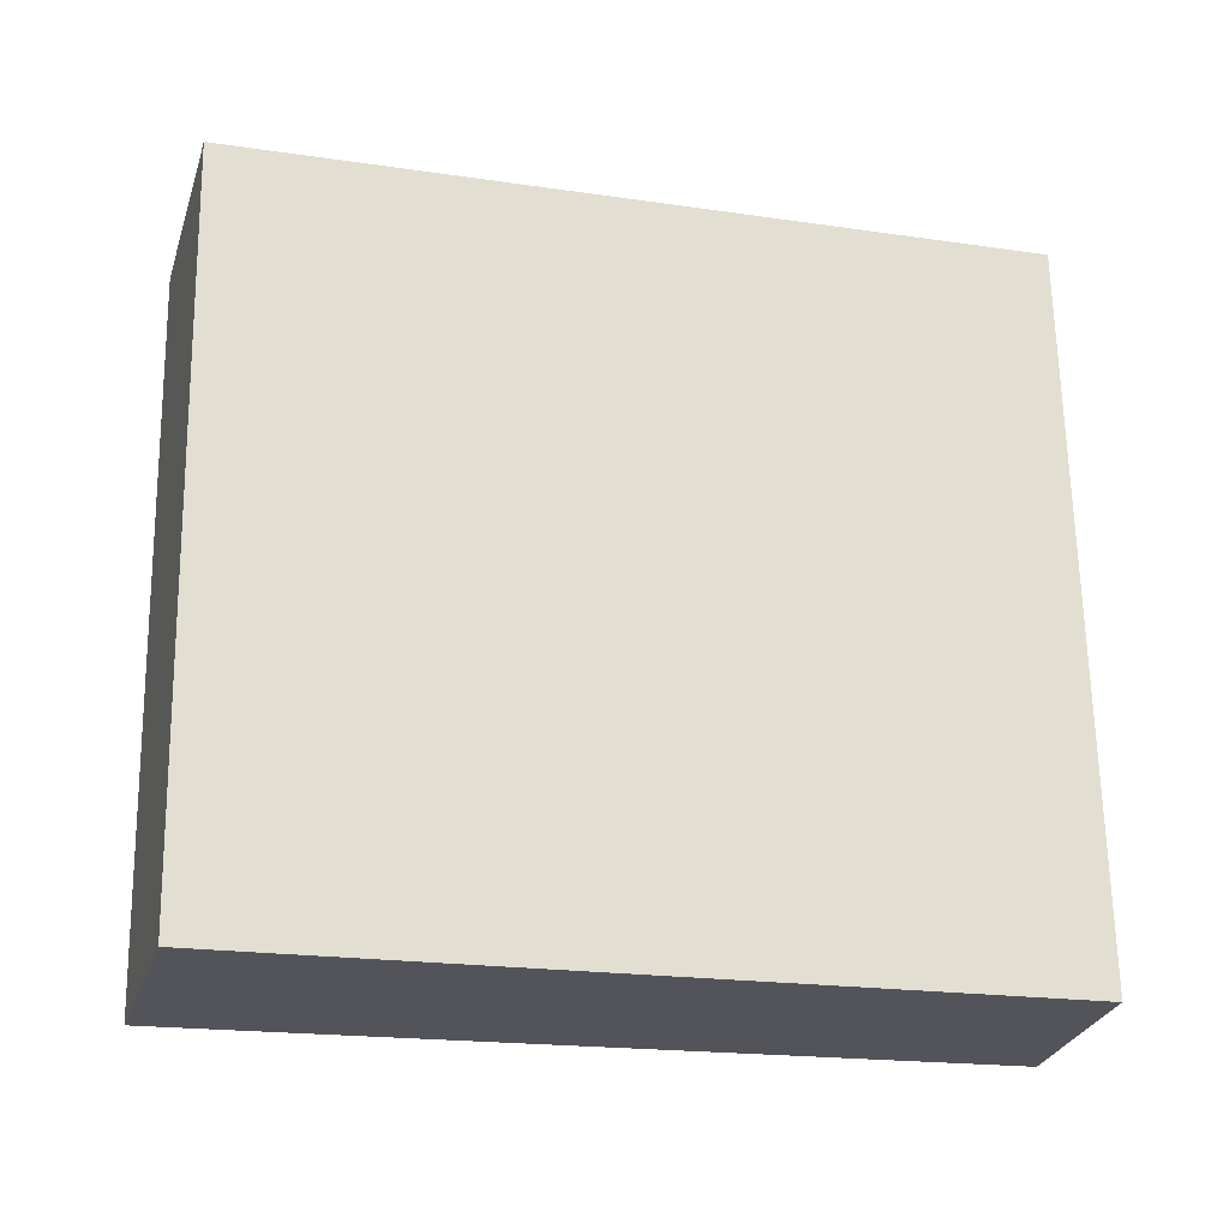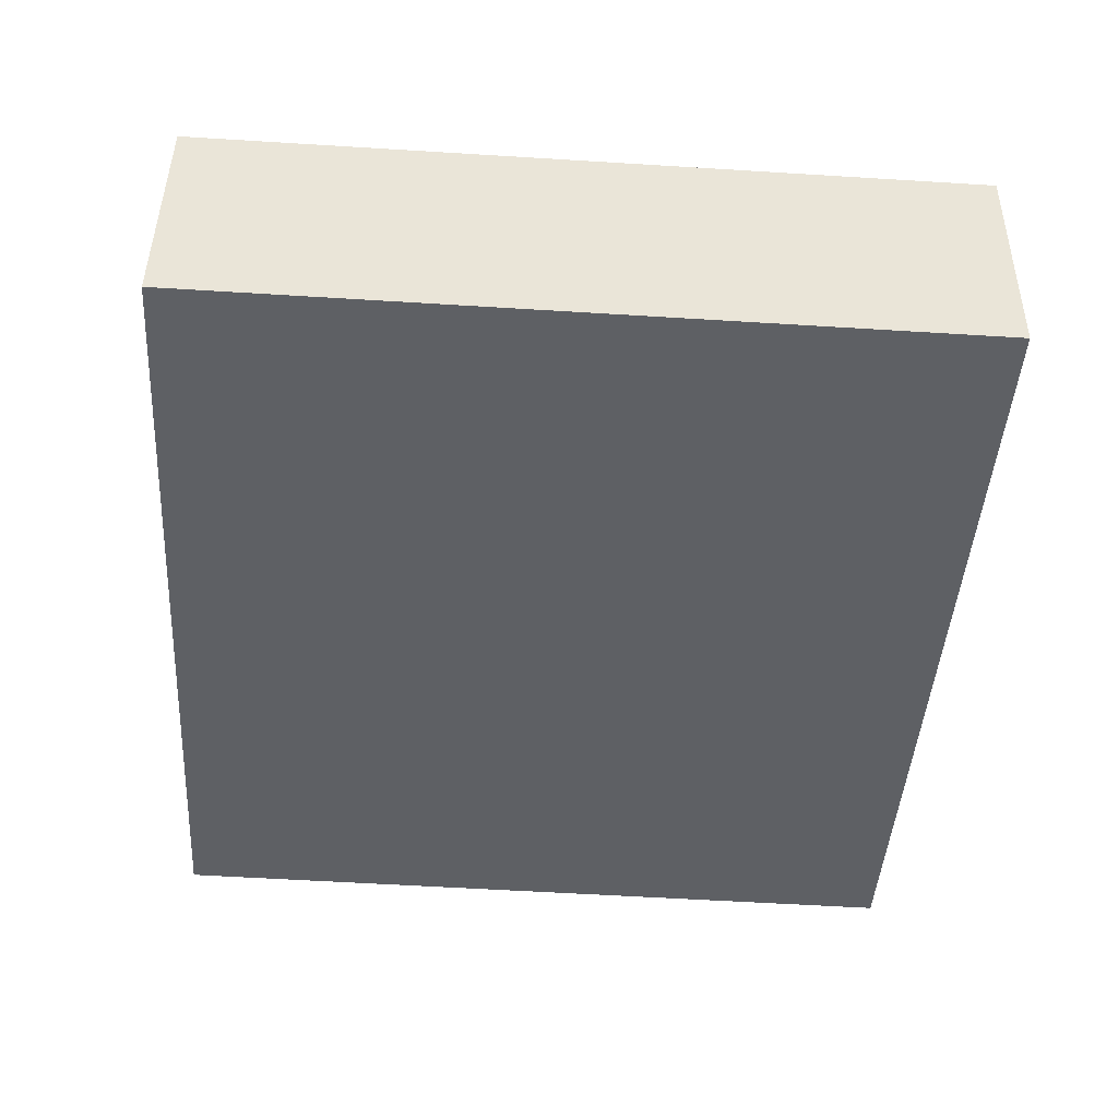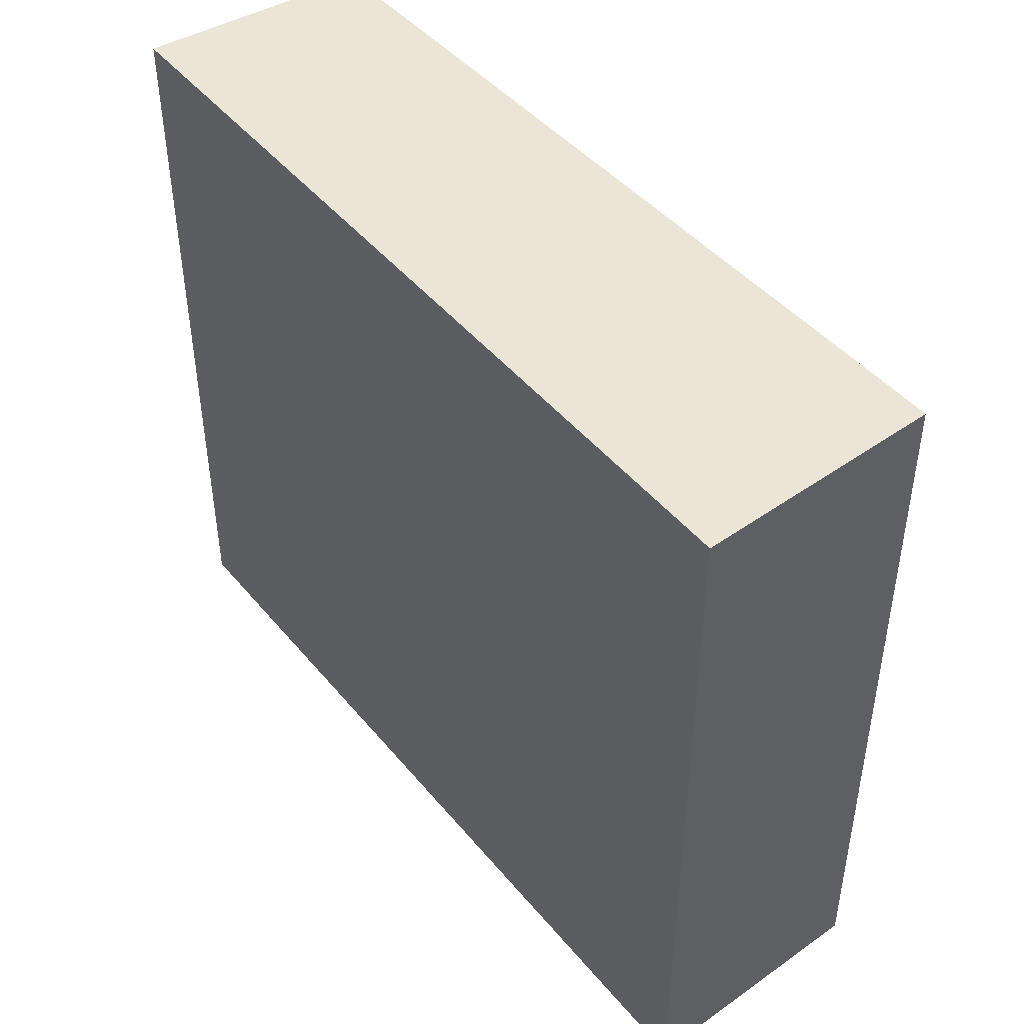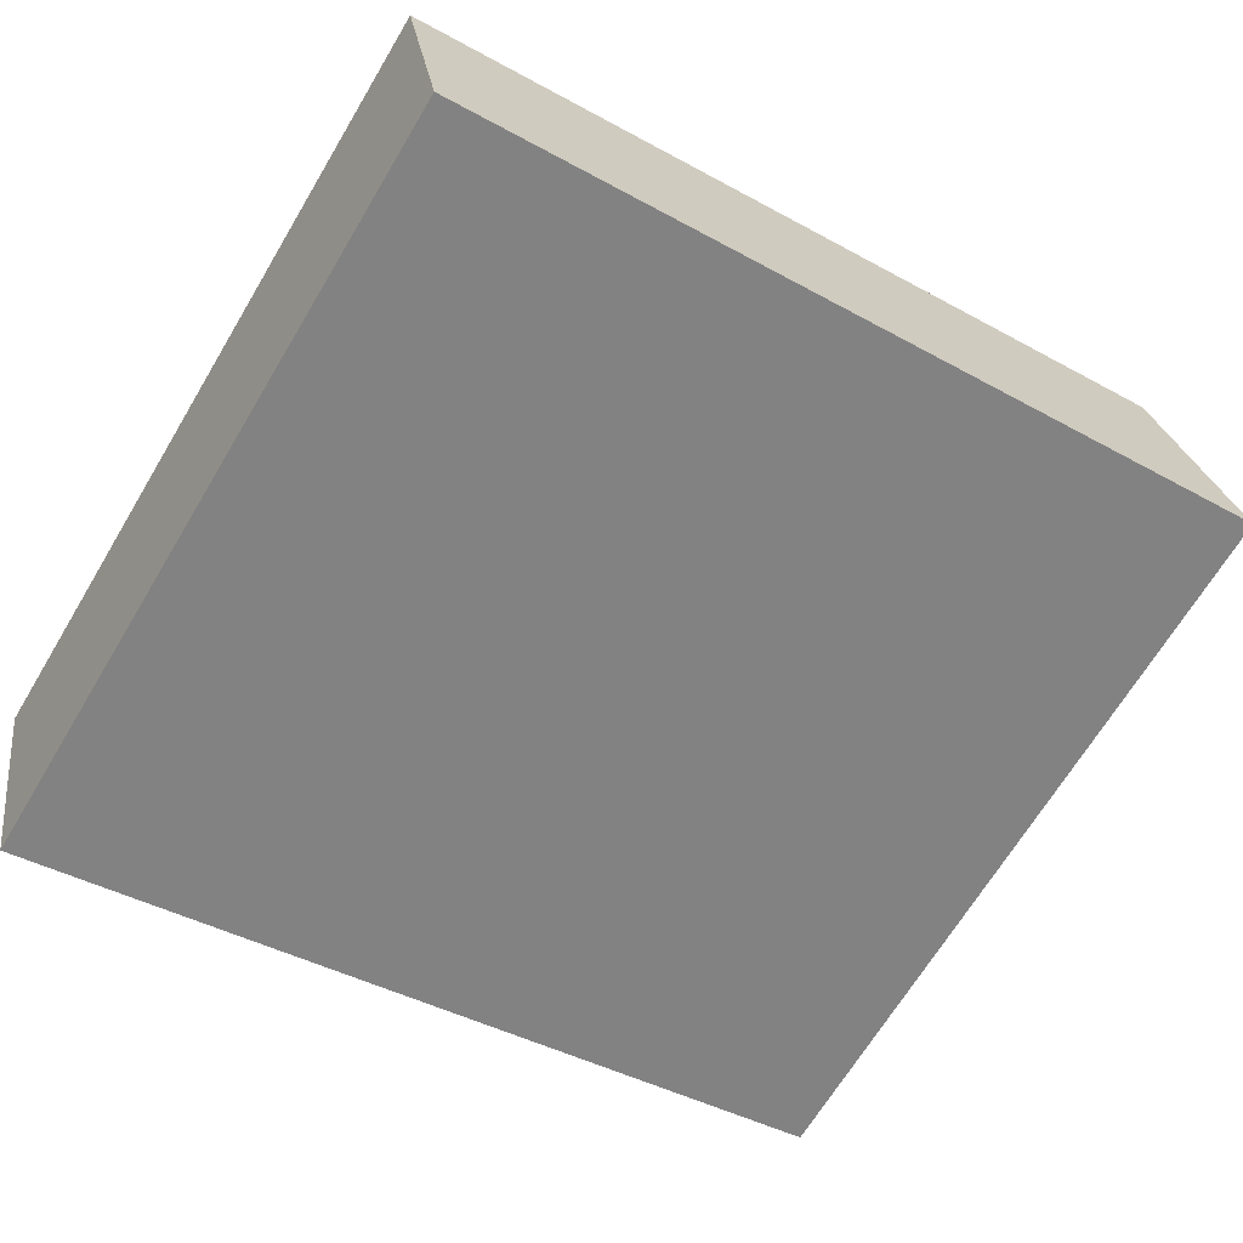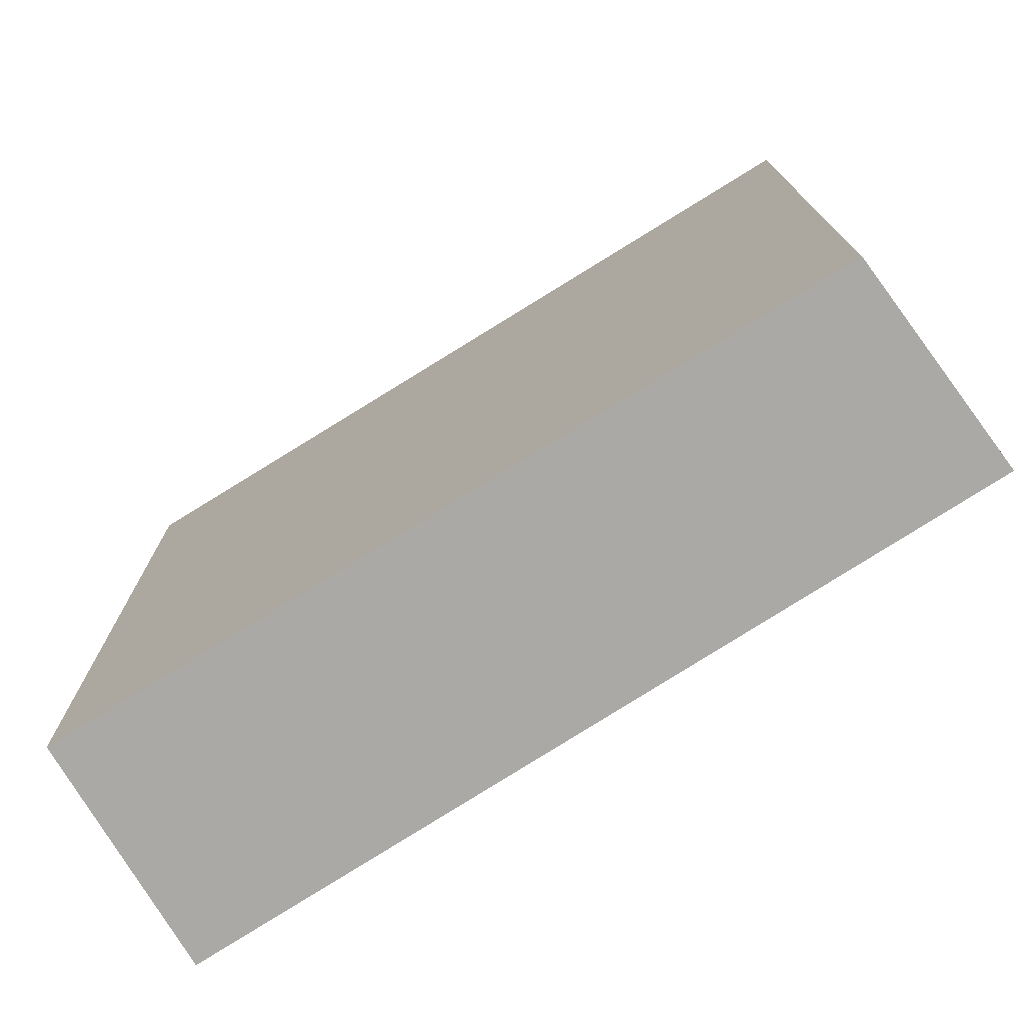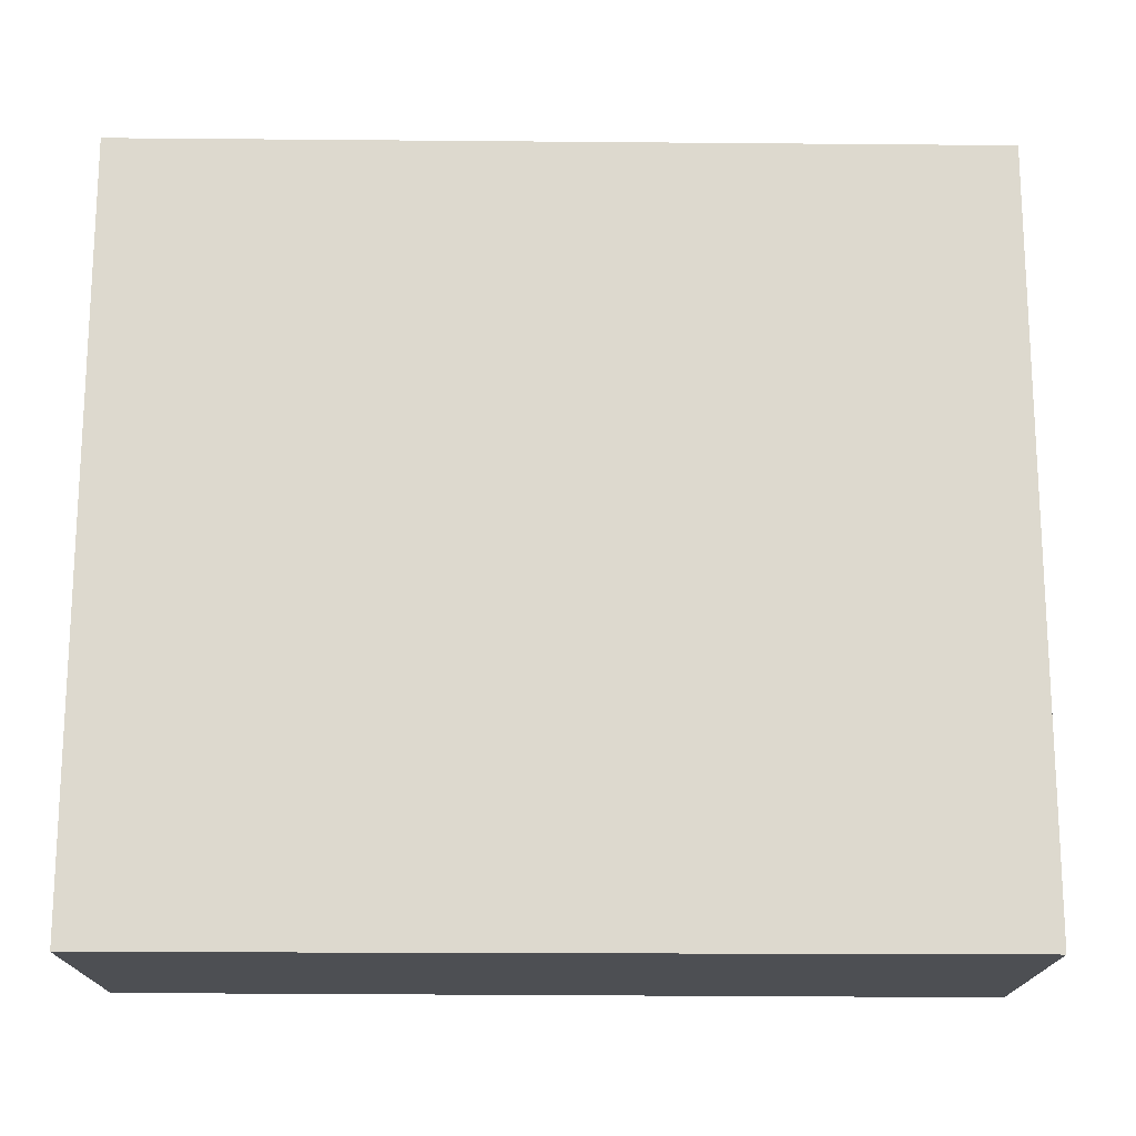
<metadata>
{"format":"obj","ext":"obj","renderer":"f3d","projection":"perspective","resolution":1024,"background":"white","views":[{"elev":66.1,"azim":-1.0,"up":"+Z"},{"elev":-57.0,"azim":86.3,"up":"+Z"},{"elev":46.0,"azim":-113.0,"up":"+Y"},{"elev":-67.7,"azim":149.0,"up":"+Z"},{"elev":-75.3,"azim":46.8,"up":"+Y"},{"elev":-17.9,"azim":-167.0,"up":"+Y"}]}
</metadata>
<code>
v  0.418 4.66 1.448
v  5.101 4.66 -1.273
v  0 4.66 2.853e-16
v  5.351 4.66 0.123
v  5.101 7.795e-17 -1.273
v  0 0 0
v  0.418 -8.866e-17 1.448
v  5.351 -7.532e-18 0.123
g defaultobject
f 1 2 3
f 2 1 4
f 5 3 2
f 3 5 6
f 6 1 3
f 1 6 7
f 7 4 1
f 4 7 8
f 8 2 4
f 2 8 5
f 8 6 5
f 6 8 7

</code>
